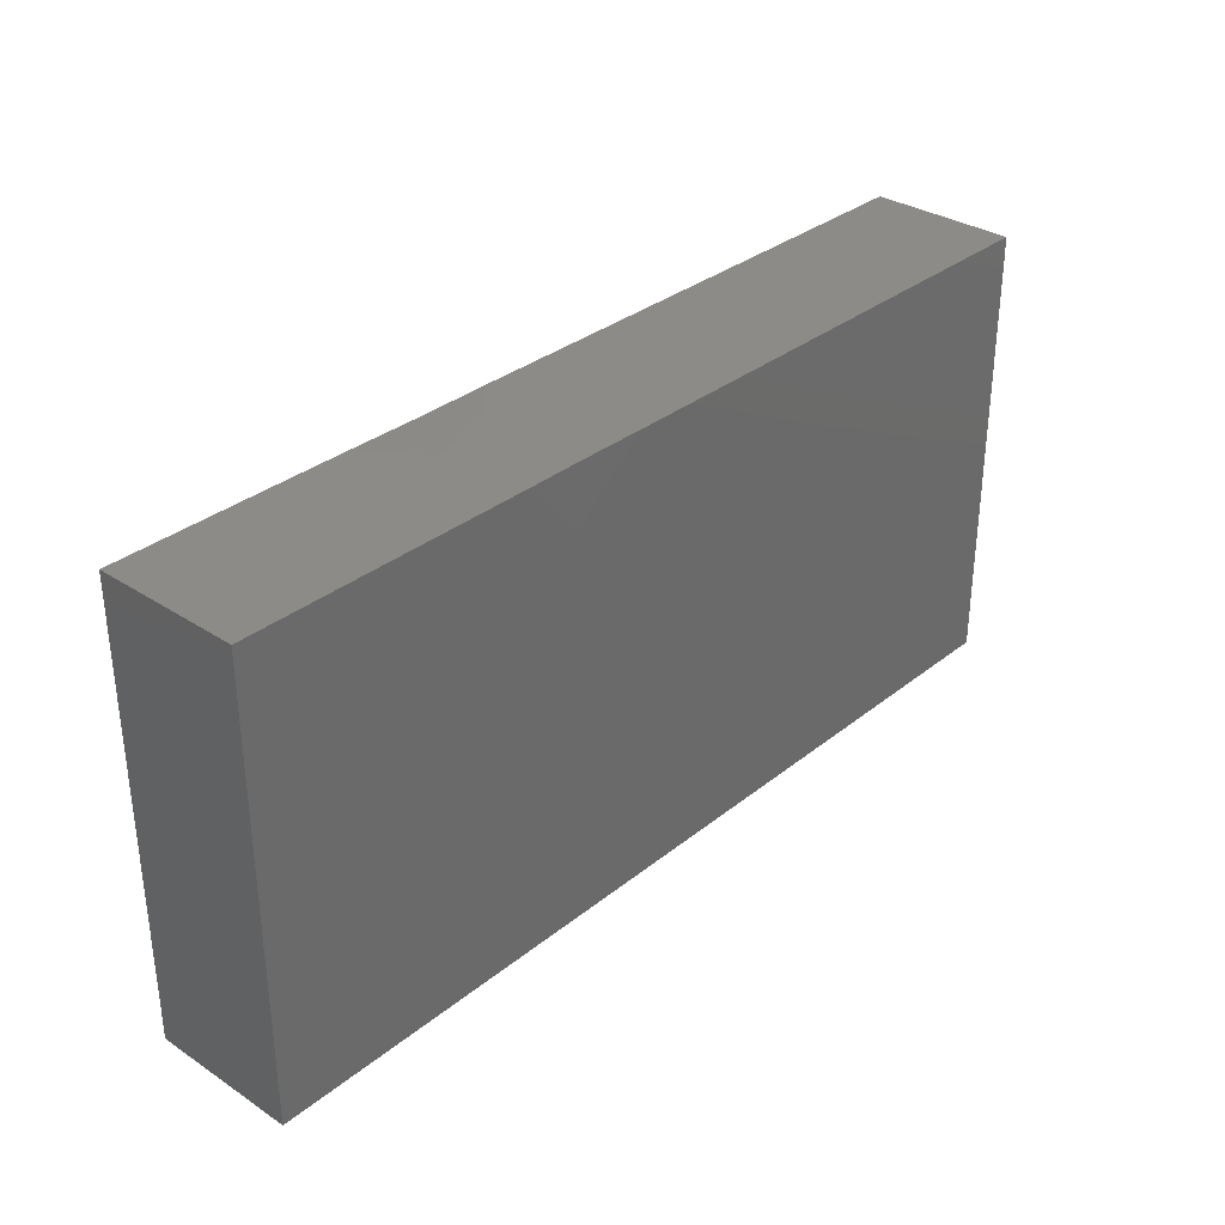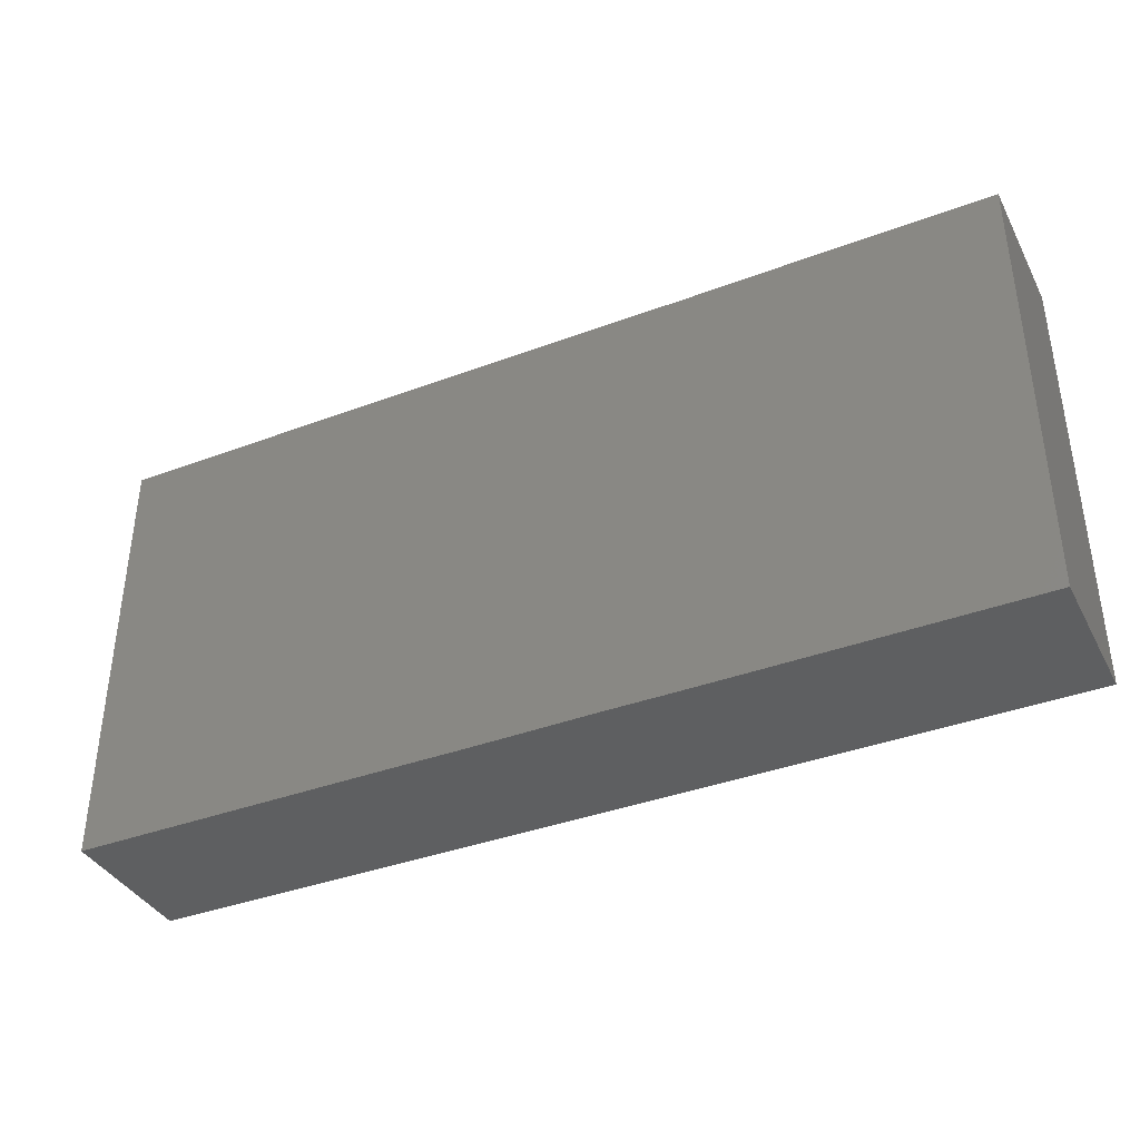
<metadata>
{"format":"stl","ext":"stl","renderer":"f3d","projection":"perspective","resolution":1024,"background":"white","views":[{"elev":32.6,"azim":132.2,"up":"+Y"},{"elev":-38.2,"azim":25.4,"up":"+Y"}]}
</metadata>
<code>
# stl→obj: 356 verts, 708 faces
v 0.08256 -0.03101 -0.0141
v 0.08987 -0.023 -0.0141
v 0.08987 -0.03328 -0.0141
v -0.01428 0.04357 0.0141
v -0.02142 0.03328 0.0141
v -0.007141 0.03459 0.0141
v 0.07846 -0.03193 0.0141
v 0.06651 -0.04357 0.0141
v 0.07819 -0.04357 0.0141
v 0.08987 -0.007665 0.0141
v 0.08987 -0.01669 0.0141
v 0.08987 -0.007473 0.004512
v 0.08133 -0.04357 0.005256
v 0.07819 -0.04357 -0.003021
v 0.08986 -0.04357 -0.003372
v 0.08987 -0.03339 -0.002311
v 0.08987 -0.04357 0.004954
v -0.0357 0.04357 0
v -0.04819 0.04357 -0.0141
v -0.04998 0.04357 -0.002964
v 0.07796 -0.002871 -0.0141
v 0.08987 -0.007665 -0.0141
v 0.08097 -0.01362 -0.0141
v 0.08987 0.007665 -0.0141
v 0 0.04357 0.0141
v 0.007304 0.0351 0.0141
v 0.06751 0.03041 -0.0141
v 0.07819 0.02273 -0.0141
v 0.06652 0.01595 -0.0141
v 0.06605 -0.03328 -0.0141
v 0.07631 -0.02507 -0.0141
v 0.07453 -0.03523 -0.0141
v -0.0333 0.0329 -0.0141
v -0.03403 0.0223 -0.0141
v -0.04326 0.02738 -0.0141
v 0.02142 0.03328 0.0141
v 0.03031 0.03217 0.0141
v 0.02961 0.04347 0.0141
v -0.06193 -0.01424 -0.0141
v -0.06149 -0.02921 -0.0141
v -0.071 -0.0205 -0.0141
v 0.06674 -0.04357 -0.002689
v 0.06004 -0.04357 0.007068
v -0.08987 0.02662 0.0141
v -0.08064 0.02074 0.0141
v -0.07248 0.02273 0.0141
v 0.0763 0.005701 -0.0141
v -0.08987 -0.013 0.004212
v -0.08987 -0.0275 -0.005388
v -0.08987 -0.01953 0.0141
v 0.05637 0.04357 -0.0141
v 0.06898 0.04357 -0.0141
v -0.008515 -0.01959 -0.0141
v -0.01963 -0.01328 -0.0141
v -0.005349 -0.007665 -0.0141
v 0.0003756 -0.01774 -0.0141
v 0.008931 -0.0182 -0.0141
v 0.00852 -0.02808 -0.0141
v 0.02368 -0.04357 -0.0141
v 0.01642 -0.0344 -0.0141
v 0.03296 -0.03381 -0.0141
v 0.03788 0.03672 0.0141
v -0.06426 0.04357 0.0141
v -0.06426 0.03066 0.0141
v -0.04998 0.03328 0.0141
v 0.01173 0.02535 0.0141
v 0.02856 0.023 0.0141
v 0.02298 -0.02481 -0.0141
v -0.08987 -0.04357 0.003328
v -0.08064 -0.04357 0
v -0.08064 -0.04357 0.0141
v 0.06657 0.0008359 -0.0141
v 0.08987 0.000777 0.008038
v -0.08987 -0.04357 0.0141
v -0.08987 -0.02853 0.01407
v -0.06351 0.04357 -0.008469
v -0.06426 0.04357 0
v -0.05503 0.04357 0.007112
v 0.07796 -0.04357 -0.0141
v 0.08987 -0.04357 -0.0141
v -0.02856 0.04357 0.0141
v -0.02066 0.04357 0.0007202
v -0.04284 0.04357 0.0141
v -0.02531 -0.04357 0.0141
v -0.03336 -0.04357 0.005544
v -0.01916 -0.04357 0.002548
v 0.08987 0.04357 0.004236
v 0.08987 0.04357 -0.004172
v 0.08127 0.04357 0.0006805
v 0.08064 0.04357 0.0141
v 0.08987 0.04357 0.0141
v 0.08987 0.03471 0.007278
v 0.0714 0.023 0.0141
v 0.06426 0.01533 0.0141
v 0.08064 0.007214 0.0141
v 0.01428 -0.007665 0.0141
v 0.02047 0.0004312 0.0141
v 0.006391 0.002814 0.0141
v -0.05457 -0.03337 0.0141
v -0.05712 -0.023 0.0141
v -0.06453 -0.03291 0.0141
v 0.08987 0.03434 -0.0141
v 0.08987 0.02511 -0.0141
v 0.07951 0.03343 -0.0141
v -0.04998 0 0.0141
v -0.06426 0 0.0141
v -0.05712 -0.007665 0.0141
v -0.06357 0.01416 0.0141
v -0.07242 0.008091 0.0141
v -0.05827 0.02424 0.0141
v -0.04284 0.007665 0.0141
v -0.05712 0.007665 0.0141
v -0.04153 0.02409 0.0141
v -0.04998 0.01533 0.0141
v -0.03622 -0.0008278 0.0141
v -0.02856 0.007665 0.0141
v -0.02856 -0.007665 0.0141
v -0.02142 0 0.0141
v -0.02856 0.023 0.0141
v -0.03489 0.01523 0.0141
v -0.02142 0.01533 0.0141
v -0.01522 0.007039 0.0141
v -0.01428 -0.023 0.0141
v 0 -0.007665 0.0141
v -0.006276 0.0009993 0.0141
v -0.006633 0.01342 0.0141
v 0.0357 0 0.0141
v 0.02854 -0.01559 0.0141
v 0.0367 0.01603 0.0141
v 0.03837 0.02587 0.0141
v 0.05021 3.098e-05 0.0141
v 0.05687 -0.01545 0.0141
v 0.06378 -0.0002874 0.0141
v 0.05598 0.008782 0.0141
v 0.0423 0.008978 0.0141
v 0.06094 0.02795 0.0141
v 0.08064 0.02254 0.0141
v 0.08987 0.007861 0.0141
v 0.08987 0.02209 0.0141
v -0.0357 0.03328 0.0141
v -0.08987 0.01849 0.0141
v -0.08987 0.02109 0.005585
v -0.08987 0.01373 -0.002934
v -0.08987 -0.004887 -0.001967
v -0.08987 -0.009159 0.0141
v -0.08987 0.002254 0.004536
v 0.004366 0.01504 0.0141
v 0.01658 0.01431 0.0141
v -0.01428 0.023 0.0141
v -0.08987 0.04357 0.0141
v -0.08987 0.04357 -0.002101
v -0.08987 0.03382 0.003328
v -0.06247 0.01246 -0.0141
v -0.07139 0.02265 -0.0141
v -0.06327 0.02242 -0.0141
v 0.01575 0.04357 -0.002102
v 0.01428 0.04357 0.0141
v 0.02272 0.04357 0.006267
v -0.08987 -0.03073 0.00423
v -0.08987 -0.03617 -0.006493
v 0.07942 0.04357 -0.0141
v 0.07229 0.04357 -0.005548
v -0.08987 0.02616 -0.004264
v 0.00714 0.04357 0.002758
v 0 0.04357 -0.002548
v -0.07134 0.04357 0.004339
v -0.0714 0.04357 -0.0141
v 0.02267 0.04357 -0.01402
v 0.02807 0.04357 -0.002669
v -0.02675 0.04357 -0.0141
v -0.04138 -0.04357 -0.001847
v -0.04772 -0.04357 0.0141
v -0.05577 -0.04357 -0.001802
v 0.008931 0.04357 -0.0141
v 0.08987 0.001699 -0.0004559
v 0.08987 -0.02335 -0.002365
v 0.08987 -0.01533 0
v 0.08987 0.02704 -0.003104
v 0.08987 0.01639 -0.0141
v -0.08987 0.04357 -0.0141
v -0.08076 0.04357 -0.0141
v 0.08987 0.01665 -0.001049
v 0.08987 -0.04357 0.0141
v 0.05891 0.009588 -0.0141
v 0.05284 0.01678 -0.0141
v 0.05257 -0.013 -0.0141
v 0.06575 -0.01296 -0.0141
v 0.06668 -0.02459 -0.0141
v -0.01512 0.04357 -0.0141
v -0.01786 0.02881 -0.0141
v 0.008931 0.001923 -0.0141
v 0.02321 0.001923 -0.0141
v 0.02321 -0.01341 -0.0141
v -0.08064 0.01308 -0.0141
v -0.04426 0.007125 -0.0141
v -0.04551 -0.002871 -0.0141
v -0.05255 0.003062 -0.0141
v -0.03624 -0.003088 -0.0141
v 0.05265 0.0182 0.0141
v 0.04442 0.01891 0.0141
v -0.08987 0.0351 0.0141
v -0.08064 0.04357 0.0141
v -0.02677 0.01246 -0.0141
v -0.01829 0.01879 -0.0141
v -0.05265 0.03066 -0.0141
v -0.01963 0.001923 -0.0141
v -0.0263 0.02636 -0.0141
v 0.03344 0.04357 -0.0141
v -0.03837 0.01533 -0.0141
v -0.01502 -0.04357 0.01405
v -0.02677 -0.02107 -0.0141
v -0.0196 -0.02867 -0.0141
v -0.06693 0.03545 -0.0141
v -0.05712 0.04357 -0.0141
v -0.005349 0.04357 -0.0141
v 0.08987 0.03283 0.0141
v 0.05177 -0.04357 -0.0141
v 0.05199 -0.02947 -0.0141
v -0.062 -0.04357 0.0141
v -0.06914 -0.04357 0
v 0.03749 0.03258 -0.0141
v 0.04452 0.04357 -0.0141
v 0.05219 0.03295 -0.0141
v -0.05533 0.02012 -0.0141
v 0.007505 -0.008339 -0.0141
v -0.07675 -0.02874 -0.0141
v -0.03391 0.007665 -0.0141
v -0.005349 -0.02874 -0.0141
v -0.04819 -0.04357 -0.0141
v -0.03344 -0.04357 -0.0141
v -0.005349 0.01725 -0.0141
v -0.08987 -0.04357 -0.0141
v -0.08987 -0.04357 -0.005659
v -0.08987 0.03258 -0.0141
v -0.08987 0.01849 -0.0141
v 0.04284 -0.02874 -0.0141
v 0.03466 -0.0251 -0.0141
v -0.06876 -0.03565 -0.0141
v -0.013 -0.00403 -0.0141
v -0.004236 0.001636 -0.0141
v 0.01607 0.009588 -0.0141
v -0.08331 -0.02045 -0.0141
v -0.08987 -0.0275 -0.0141
v -0.08987 -0.01217 -0.0141
v 9.046e-05 -0.02292 0.0141
v 0.01422 -0.02301 0.0141
v 0.04284 -0.03258 0.0141
v 0.04998 -0.023 0.0141
v 0.03796 -0.04357 -0.0141
v -0.02796 -0.007289 -0.0141
v -0.03325 -0.01493 -0.0141
v -0.07081 0.03786 0.0141
v -0.06259 0.00202 -0.0141
v 0.06605 -0.04357 -0.0141
v -0.06247 -0.04357 -0.0141
v -0.07401 -0.04357 -0.0141
v -0.0002449 0.0255 0.0141
v 0.03035 -0.0182 -0.0141
v 0.03933 -0.0129 -0.0141
v 0.03796 -0.04357 -0.005779
v -0.02906 -0.02183 0.0141
v -0.04284 -0.01725 0.0141
v -0.0299 -0.03313 0.0141
v -0.08331 -0.03615 -0.0141
v 0.08987 0.04357 -0.0141
v 0.001791 0.03808 -0.0141
v -0.006424 0.03203 -0.0141
v 0.08987 -0.02907 0.0051
v 0.08987 -0.03066 0.0141
v 0.06426 -0.02779 0.0141
v 0.07218 -0.02287 0.0141
v 0.0831 -0.02261 0.0141
v 0.07965 -0.01249 0.0141
v -0.0714 -0.04357 0.0141
v 0.04284 -0.008504 0.0141
v 0.0357 0.04357 0.002758
v 0.04335 0.04355 0.0141
v 0.05712 -0.03258 0.0141
v -0.08987 0.003164 0.0141
v 0 -0.03258 0.0141
v -0.08076 -0.01781 0.0141
v 0.06926 0.04357 0.006236
v -0.04284 -0.03258 0.0141
v -0.03365 -0.04357 0.0141
v 0.04819 -0.04357 0.0141
v 0.0722 0.03188 0.0141
v 0.03796 -0.04357 0.0141
v 0.02505 -0.04357 0.0141
v 0.01211 -0.04348 0.0141
v 0.02368 -0.04357 0.002548
v -0.001384 -0.04357 0.0141
v 0.03835 -0.04357 0.002801
v 0.02844 -0.03254 0.0141
v -0.01428 -0.03258 0.0141
v 0.05223 -0.04357 0.002548
v 0.02856 0.007665 0.0141
v 0.07313 -0.006869 0.0141
v -0.06426 -0.01533 0.0141
v -0.07163 -0.007562 0.0141
v -0.04734 -0.02506 0.0141
v -0.07117 -0.0247 0.0141
v 0.009711 0.03141 -0.0141
v 0.01607 0.03808 -0.0141
v 0.04555 -0.02049 -0.0141
v 0.052 -0.04357 -0.005779
v -0.04284 -0.007665 0.0141
v -0.0357 -0.01246 0.0141
v 0.04754 0.02898 0.0141
v -0.005251 -0.04357 0.002432
v 0.009573 -0.04357 0.001979
v -0.01916 -0.04357 -0.0141
v -0.01664 -0.04357 -0.005985
v 0.02368 -0.04357 -0.005779
v 0.0714 0.04357 0.0141
v -0.004884 -0.04357 -0.0141
v 0.009396 -0.04357 -0.0141
v -0.07539 -0.01217 -0.0141
v 0.05712 0.04357 0
v 0.05712 0.04357 0.0141
v 0.07935 0.01333 -0.0141
v -0.08987 0.003164 -0.0141
v -0.08033 -0.03258 0.0141
v -0.01249 0.009588 -0.0141
v 0.001791 0.009588 -0.0141
v 0.009733 0.01645 -0.0141
v 0.02321 0.01725 -0.0141
v 0.03035 0.009588 -0.0141
v 0.03765 0.01744 -0.0141
v 0.03749 0.001923 -0.0141
v 0.04463 0.009588 -0.0141
v 0.05249 0.001249 -0.0141
v 0.03035 -0.005742 -0.0141
v 0.04463 -0.005742 -0.0141
v 0.05891 -0.005742 -0.0141
v -0.08236 -0.004863 -0.0141
v 0.001791 0.02492 -0.0141
v 0.01607 0.02492 -0.0141
v 0.02333 0.03194 -0.0141
v 0.02956 0.02411 -0.0141
v 0.04463 0.02492 -0.0141
v 0.08064 0.03328 0.0141
v -0.05533 -0.03615 -0.0141
v -0.06961 -0.005742 -0.0141
v -0.04807 -0.02914 -0.0141
v -0.04082 -0.03615 -0.0141
v -0.03391 -0.02874 -0.0141
v -0.02654 -0.03615 -0.0141
v -0.01226 -0.03615 -0.0141
v 0.002023 -0.03615 -0.0141
v -0.05533 -0.02107 -0.0141
v -0.04764 -0.01345 -0.0141
v -0.04105 -0.02107 -0.0141
v 0.01449 -0.03228 0.0141
v -0.07597 0.00275 -0.0141
v -0.05546 -0.04357 0.007293
v 0.02142 -0.02779 0.0141
f 1 2 3
f 4 5 6
f 7 8 9
f 10 11 12
f 13 14 15
f 15 16 17
f 18 19 20
f 21 22 23
f 24 22 21
f 25 6 26
f 27 28 29
f 30 31 32
f 33 34 35
f 36 37 38
f 39 40 41
f 42 8 43
f 44 45 46
f 31 23 2
f 24 21 47
f 48 49 50
f 27 51 52
f 53 54 55
f 56 57 58
f 59 60 61
f 62 38 37
f 63 64 65
f 66 67 36
f 60 58 68
f 69 70 71
f 47 72 29
f 12 73 10
f 74 71 75
f 76 77 78
f 1 32 31
f 32 1 79
f 79 80 15
f 78 77 63
f 81 82 18
f 81 18 83
f 84 85 86
f 87 88 89
f 90 87 89
f 87 91 92
f 93 94 95
f 96 97 98
f 99 100 101
f 102 103 104
f 105 106 107
f 106 108 109
f 108 110 46
f 105 111 112
f 113 110 114
f 115 116 111
f 115 117 118
f 119 113 120
f 120 116 121
f 122 118 123
f 124 98 125
f 122 125 126
f 127 97 128
f 67 129 130
f 131 132 133
f 134 135 131
f 93 136 94
f 95 137 93
f 138 139 95
f 113 140 65
f 141 142 143
f 144 145 146
f 147 148 66
f 6 5 149
f 150 151 152
f 142 44 152
f 153 154 155
f 15 80 3
f 156 157 158
f 69 159 160
f 161 52 162
f 163 143 142
f 25 164 165
f 166 167 151
f 168 156 169
f 114 108 112
f 170 18 82
f 145 48 50
f 171 172 173
f 174 165 164
f 12 22 175
f 176 2 22
f 12 177 22
f 178 179 103
f 103 28 104
f 180 151 181
f 175 182 138
f 9 13 183
f 29 184 185
f 186 187 188
f 189 190 33
f 179 28 103
f 191 192 193
f 1 31 2
f 187 31 188
f 154 153 194
f 195 196 197
f 198 196 195
f 199 200 135
f 135 200 129
f 134 94 199
f 102 178 103
f 150 201 202
f 203 34 204
f 35 19 33
f 35 205 19
f 206 203 204
f 207 204 34
f 168 169 208
f 209 35 34
f 210 84 86
f 211 54 212
f 205 213 214
f 19 214 20
f 165 174 215
f 151 150 202
f 76 167 77
f 167 166 77
f 165 82 4
f 91 216 92
f 30 217 218
f 219 220 173
f 171 85 172
f 221 222 223
f 153 155 224
f 55 56 53
f 56 225 57
f 190 204 207
f 41 40 226
f 123 124 125
f 227 198 195
f 203 209 34
f 53 56 228
f 171 229 230
f 190 231 204
f 232 233 160
f 157 25 26
f 151 234 163
f 235 143 163
f 236 61 237
f 180 234 151
f 40 238 226
f 239 240 55
f 241 192 191
f 94 133 95
f 242 243 244
f 245 246 124
f 96 246 128
f 128 247 248
f 58 57 68
f 236 249 61
f 236 217 249
f 54 239 55
f 198 250 251
f 63 252 64
f 253 153 197
f 73 175 138
f 254 32 79
f 60 68 61
f 238 255 256
f 36 67 37
f 37 67 130
f 140 119 5
f 26 6 257
f 26 66 36
f 61 68 237
f 258 259 237
f 25 157 164
f 157 156 164
f 260 249 217
f 223 51 27
f 254 79 42
f 209 195 224
f 195 209 227
f 209 224 35
f 30 32 254
f 243 232 160
f 182 24 179
f 49 244 243
f 218 217 236
f 33 19 170
f 261 262 263
f 202 201 44
f 264 232 243
f 173 220 255
f 163 142 152
f 69 71 74
f 88 265 161
f 90 91 87
f 174 266 215
f 223 222 51
f 88 102 265
f 189 215 267
f 33 170 189
f 159 69 74
f 17 268 269
f 8 7 270
f 271 248 270
f 79 3 80
f 269 7 183
f 227 209 203
f 271 272 273
f 194 181 154
f 71 70 274
f 220 70 256
f 275 131 127
f 276 277 222
f 270 7 271
f 248 247 278
f 7 269 272
f 146 279 141
f 98 124 96
f 123 245 124
f 280 245 123
f 87 92 88
f 139 92 216
f 75 281 50
f 282 90 89
f 263 283 284
f 123 125 122
f 277 276 38
f 278 285 8
f 286 93 137
f 102 88 178
f 88 92 178
f 247 287 285
f 247 285 278
f 288 289 290
f 263 284 84
f 280 210 291
f 151 202 166
f 273 10 95
f 292 287 288
f 293 288 287
f 294 84 210
f 43 285 295
f 24 175 22
f 45 109 46
f 109 108 46
f 106 105 112
f 114 110 108
f 120 113 114
f 115 118 116
f 120 121 119
f 125 98 126
f 97 148 98
f 127 296 97
f 131 135 127
f 131 133 134
f 133 297 95
f 281 298 299
f 107 298 262
f 114 112 111
f 145 299 279
f 279 299 109
f 298 100 262
f 273 297 132
f 100 300 262
f 298 301 100
f 111 116 120
f 140 5 81
f 286 136 93
f 269 268 11
f 183 17 269
f 36 38 157
f 11 273 272
f 266 267 215
f 302 174 303
f 201 150 152
f 272 269 11
f 218 236 304
f 304 236 237
f 92 139 178
f 137 139 216
f 42 305 254
f 99 101 219
f 141 279 109
f 112 108 106
f 44 141 45
f 26 36 157
f 262 300 263
f 105 262 306
f 307 117 115
f 121 122 126
f 306 307 115
f 118 117 123
f 107 262 105
f 121 149 119
f 5 119 149
f 4 82 81
f 111 120 114
f 97 96 128
f 97 296 148
f 248 271 132
f 133 132 297
f 94 134 133
f 200 308 130
f 162 88 161
f 152 151 163
f 210 309 291
f 310 289 291
f 142 141 44
f 171 311 312
f 171 86 85
f 313 249 260
f 260 295 292
f 295 260 305
f 73 12 175
f 5 4 81
f 270 248 278
f 68 258 237
f 202 252 63
f 44 201 152
f 280 291 289
f 147 98 148
f 282 314 90
f 202 63 166
f 274 70 220
f 175 24 182
f 171 312 86
f 312 315 309
f 313 310 316
f 316 310 315
f 313 260 292
f 158 276 169
f 197 153 224
f 11 268 177
f 242 317 41
f 79 14 42
f 13 17 183
f 37 130 62
f 104 27 52
f 52 161 104
f 31 30 188
f 85 84 284
f 309 86 312
f 157 38 158
f 165 189 82
f 222 277 318
f 318 319 282
f 282 89 162
f 282 162 318
f 79 15 14
f 42 14 8
f 160 233 69
f 12 11 177
f 146 141 143
f 159 74 75
f 146 145 279
f 47 29 320
f 160 159 49
f 144 146 321
f 146 143 321
f 49 48 244
f 244 48 144
f 69 233 70
f 277 308 319
f 65 64 110
f 140 83 65
f 232 264 256
f 63 83 78
f 292 285 287
f 224 155 205
f 57 225 193
f 267 190 189
f 261 307 262
f 8 270 278
f 188 30 218
f 71 322 75
f 109 299 106
f 105 306 111
f 115 111 306
f 197 224 195
f 139 138 182
f 231 240 323
f 324 240 231
f 324 325 191
f 241 191 325
f 326 192 241
f 326 327 192
f 327 328 329
f 330 329 328
f 331 330 185
f 184 331 185
f 72 184 29
f 235 321 143
f 75 322 281
f 281 322 301
f 101 301 274
f 263 300 283
f 206 54 250
f 259 332 329
f 259 329 333
f 333 331 186
f 331 334 186
f 72 187 334
f 72 21 187
f 50 49 159
f 144 321 244
f 144 48 145
f 335 244 321
f 304 188 218
f 23 22 2
f 117 261 123
f 307 261 117
f 275 128 248
f 248 132 275
f 271 273 132
f 190 267 231
f 231 267 336
f 336 302 325
f 325 302 337
f 326 337 338
f 338 339 326
f 339 221 328
f 328 221 340
f 223 27 185
f 340 223 185
f 181 213 154
f 252 46 64
f 189 165 215
f 169 276 222
f 208 169 222
f 305 43 295
f 42 43 305
f 163 234 235
f 341 137 216
f 227 206 198
f 198 206 250
f 33 190 207
f 85 284 172
f 305 260 217
f 208 338 168
f 194 321 235
f 300 100 99
f 226 256 264
f 226 238 256
f 47 21 72
f 299 145 281
f 50 281 145
f 54 206 239
f 204 323 206
f 126 149 121
f 225 55 240
f 66 257 147
f 257 126 147
f 191 193 225
f 66 148 67
f 193 192 332
f 238 40 255
f 255 40 342
f 253 39 343
f 197 39 253
f 344 229 342
f 229 344 345
f 346 347 230
f 346 230 345
f 348 311 212
f 347 212 311
f 348 228 315
f 315 228 349
f 349 58 316
f 316 58 60
f 258 68 193
f 304 237 259
f 186 188 304
f 40 39 350
f 350 351 344
f 344 351 352
f 352 251 346
f 346 251 211
f 212 54 53
f 277 62 308
f 319 308 136
f 319 136 286
f 33 207 34
f 159 75 50
f 295 285 292
f 8 13 9
f 8 14 13
f 17 13 15
f 317 242 244
f 255 220 256
f 274 219 101
f 172 99 219
f 229 345 230
f 283 172 284
f 347 311 230
f 289 288 353
f 249 59 61
f 348 315 311
f 315 349 316
f 221 208 222
f 265 102 104
f 161 265 104
f 7 9 183
f 27 104 28
f 167 213 181
f 206 227 203
f 323 240 206
f 240 324 191
f 67 148 296
f 253 343 354
f 300 99 283
f 283 99 172
f 212 347 346
f 346 211 212
f 241 325 326
f 326 325 337
f 351 350 39
f 250 54 251
f 267 266 302
f 303 168 338
f 302 303 338
f 338 208 221
f 243 226 264
f 242 226 243
f 322 274 301
f 71 274 322
f 281 301 298
f 331 72 334
f 72 331 184
f 27 29 185
f 334 187 186
f 273 95 297
f 194 235 234
f 229 171 173
f 321 194 354
f 335 321 354
f 197 196 351
f 200 199 308
f 138 10 73
f 138 95 10
f 194 153 354
f 153 253 354
f 135 129 296
f 296 129 67
f 197 351 39
f 198 351 196
f 251 351 198
f 200 130 129
f 94 136 199
f 136 308 199
f 17 16 268
f 268 16 176
f 3 2 16
f 176 16 2
f 268 176 177
f 176 22 177
f 217 30 254
f 194 234 181
f 38 276 158
f 217 254 305
f 290 310 313
f 289 310 290
f 316 59 313
f 59 316 60
f 107 299 298
f 299 107 106
f 173 172 355
f 119 140 113
f 263 294 261
f 118 122 116
f 116 122 121
f 189 170 82
f 126 257 149
f 246 245 353
f 266 174 302
f 353 288 293
f 127 128 275
f 135 296 127
f 132 131 275
f 7 272 271
f 29 28 320
f 310 309 315
f 291 309 310
f 292 290 313
f 292 288 290
f 181 151 167
f 77 166 63
f 18 170 19
f 25 165 4
f 156 158 169
f 318 277 319
f 239 206 240
f 231 323 204
f 55 225 56
f 191 225 240
f 324 231 325
f 231 336 325
f 336 267 302
f 337 302 338
f 259 258 193
f 193 332 259
f 332 192 329
f 327 329 192
f 328 327 326
f 326 339 328
f 338 221 339
f 304 259 186
f 259 333 186
f 329 331 333
f 330 331 329
f 330 328 185
f 185 328 340
f 340 221 223
f 21 23 187
f 31 187 23
f 214 167 76
f 344 342 40
f 40 350 344
f 346 345 344
f 352 346 344
f 352 351 251
f 211 251 54
f 348 212 228
f 228 212 53
f 58 349 228
f 228 56 58
f 230 311 171
f 59 249 313
f 255 342 229
f 173 255 229
f 51 222 318
f 52 51 162
f 318 162 51
f 89 88 162
f 156 168 174
f 303 174 168
f 100 301 101
f 294 263 84
f 280 294 210
f 353 280 289
f 245 280 353
f 246 96 124
f 147 126 98
f 128 246 356
f 293 287 247
f 134 199 135
f 355 172 219
f 8 285 43
f 141 109 45
f 64 46 110
f 65 110 113
f 6 149 257
f 257 66 26
f 63 65 83
f 83 140 81
f 314 319 286
f 319 314 282
f 210 86 309
f 311 315 312
f 10 273 11
f 214 19 205
f 35 224 205
f 20 76 78
f 18 20 83
f 83 20 78
f 214 76 20
f 123 261 294
f 294 280 123
f 356 246 353
f 293 128 356
f 247 128 293
f 306 262 307
f 213 205 155
f 164 156 174
f 15 3 16
f 95 139 137
f 243 160 49
f 214 213 167
f 70 232 256
f 91 341 216
f 90 341 91
f 314 341 90
f 314 286 341
f 341 286 137
f 232 70 233
f 220 219 274
f 343 39 317
f 41 317 39
f 335 317 244
f 335 354 317
f 354 343 317
f 356 353 293
f 44 252 202
f 252 44 46
f 320 24 47
f 179 24 320
f 179 320 28
f 3 79 1
f 308 62 130
f 139 182 178
f 182 179 178
f 41 226 242
f 355 219 173
f 4 6 25
f 38 62 277
f 155 154 213
f 57 193 68
f 234 180 181

</code>
